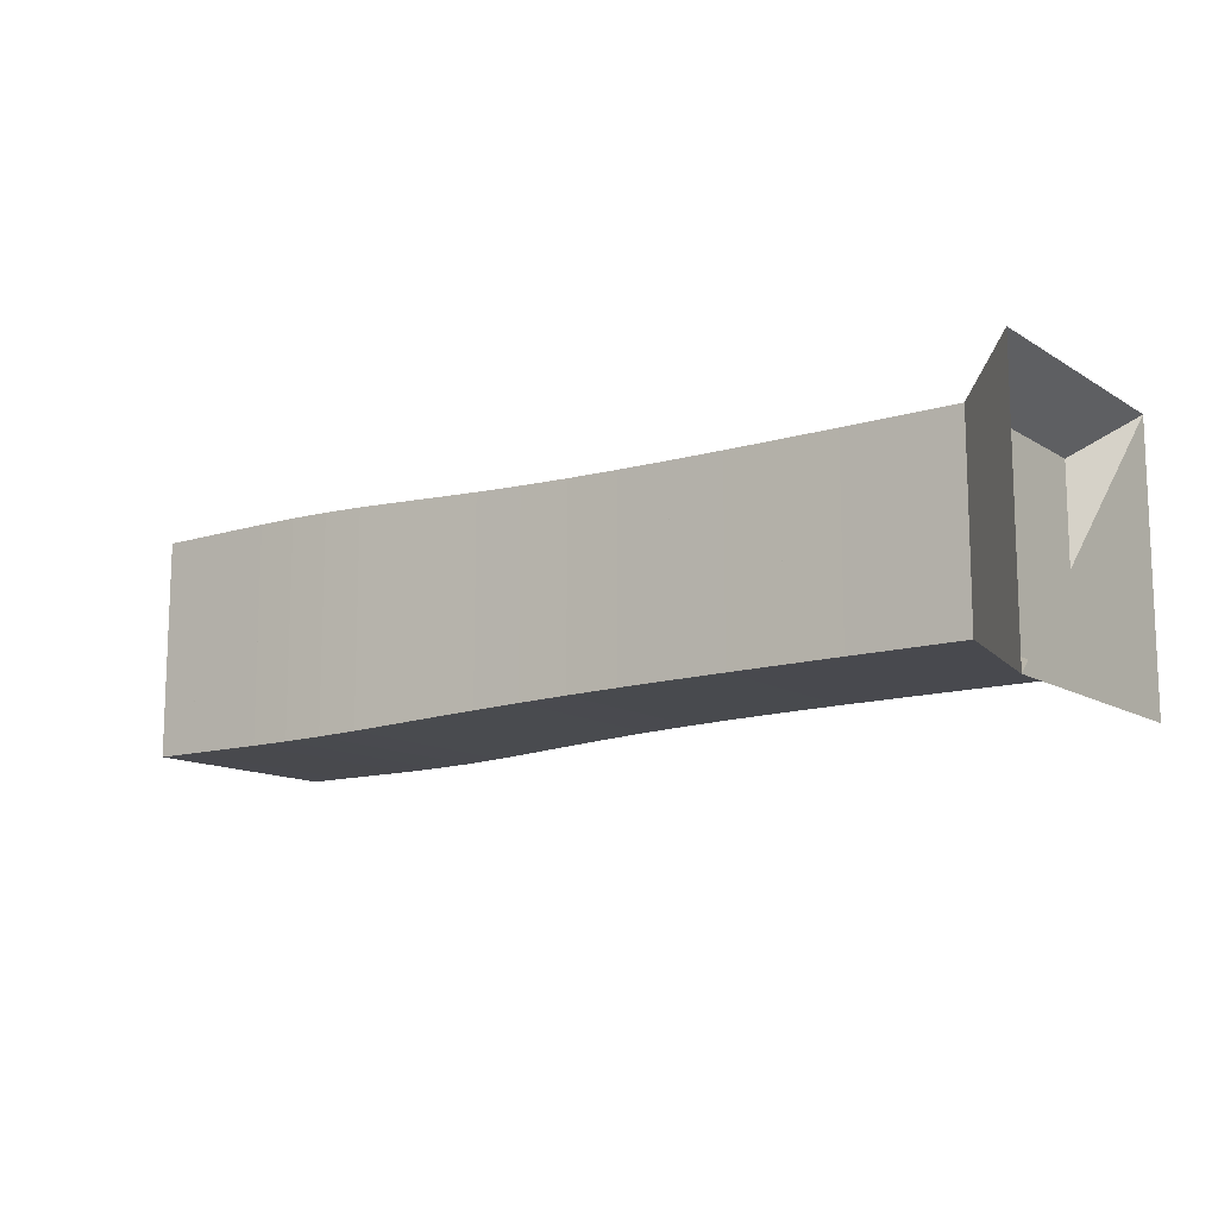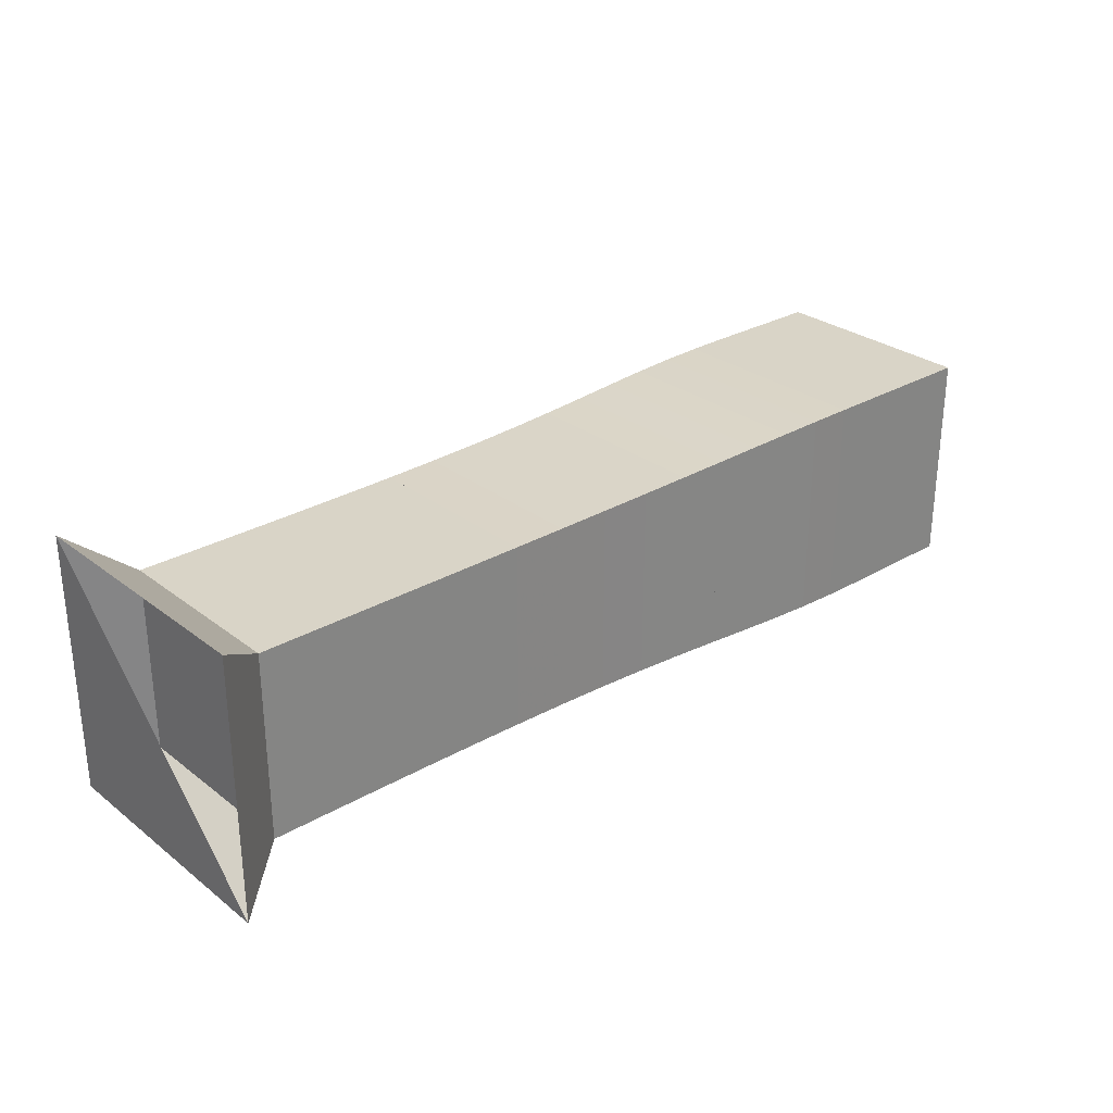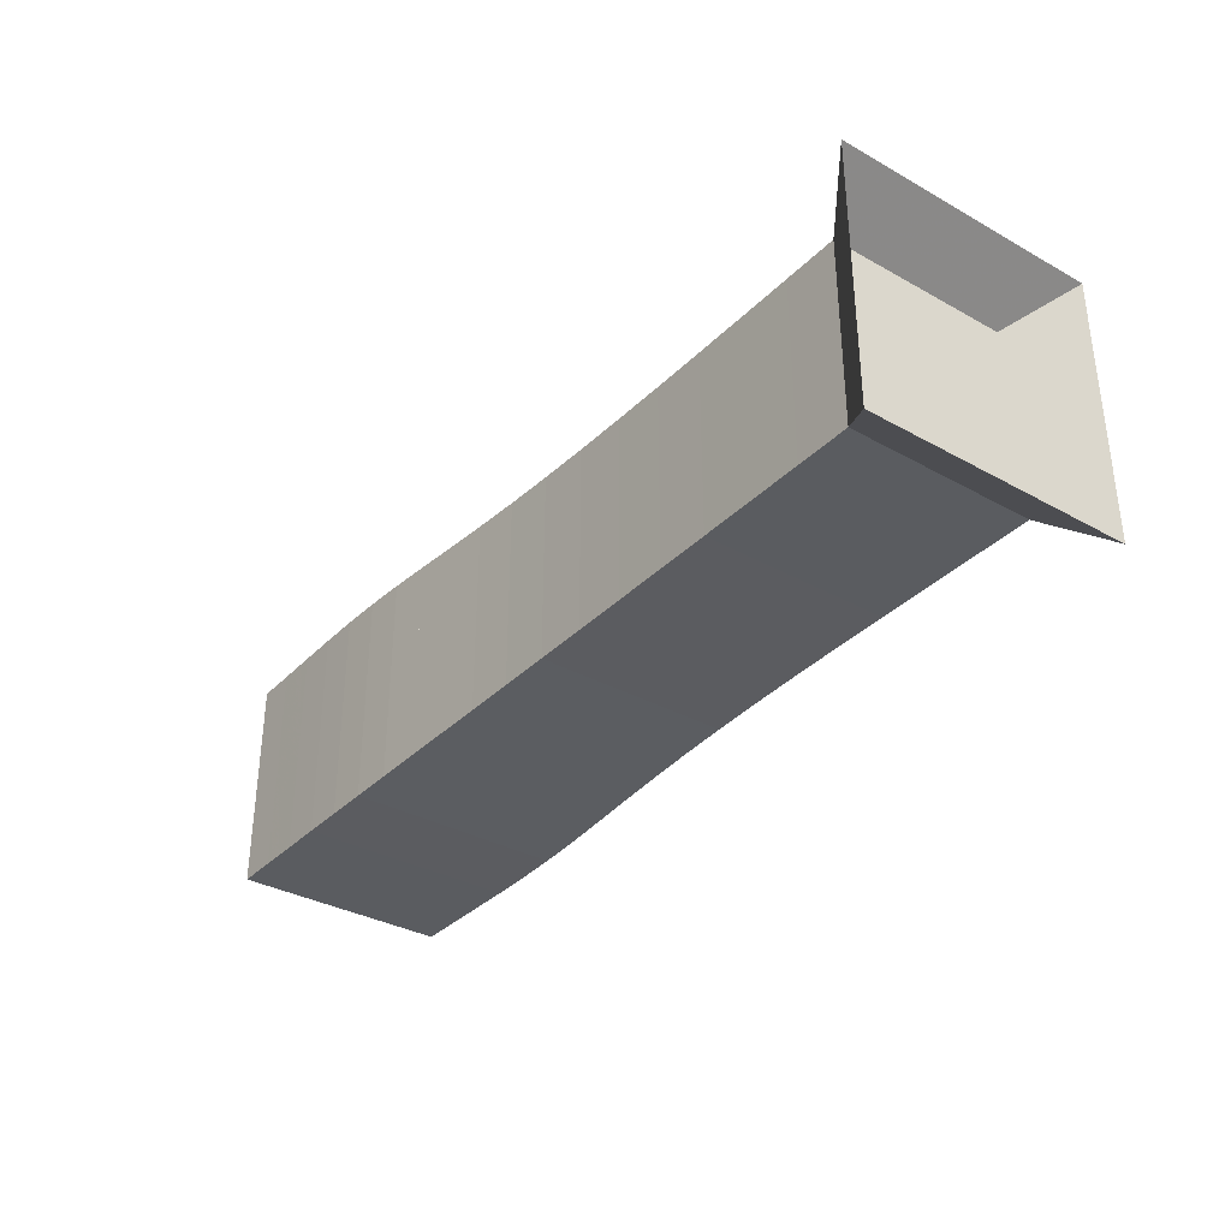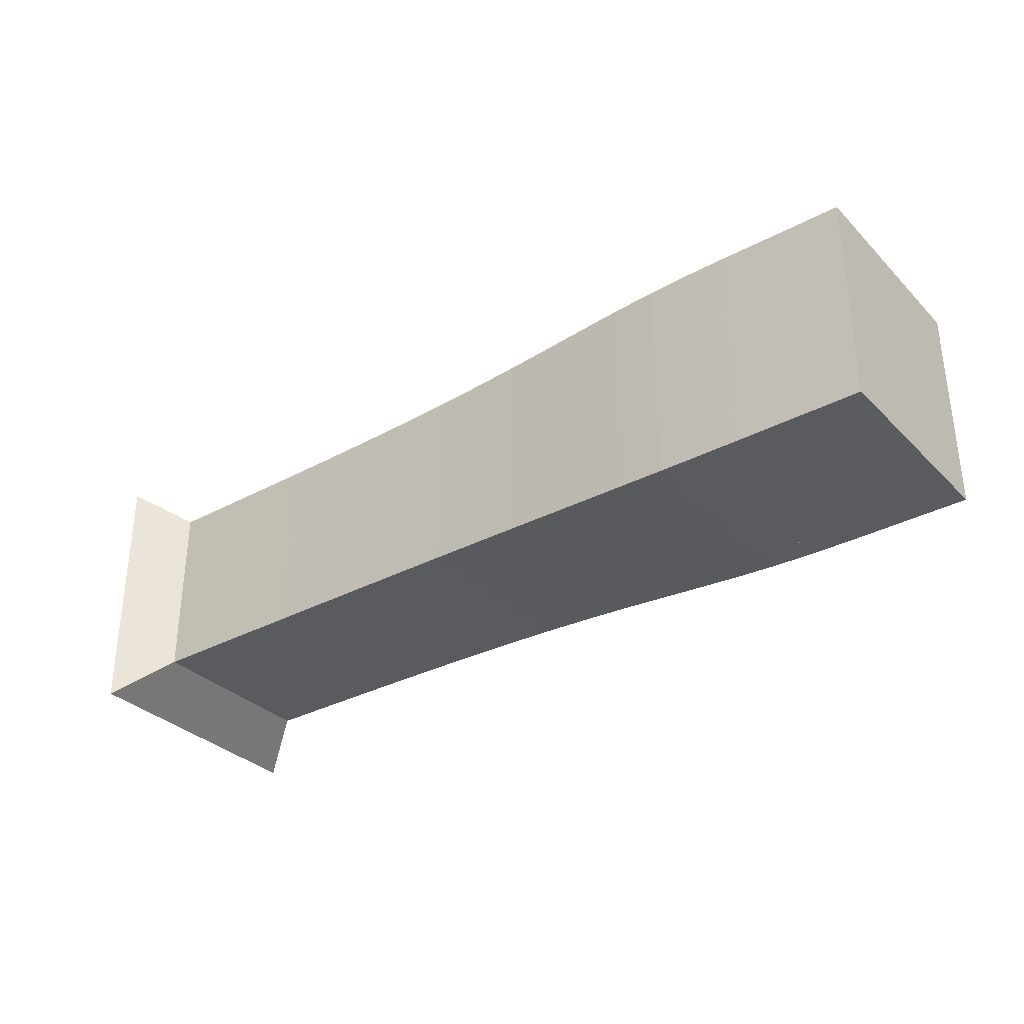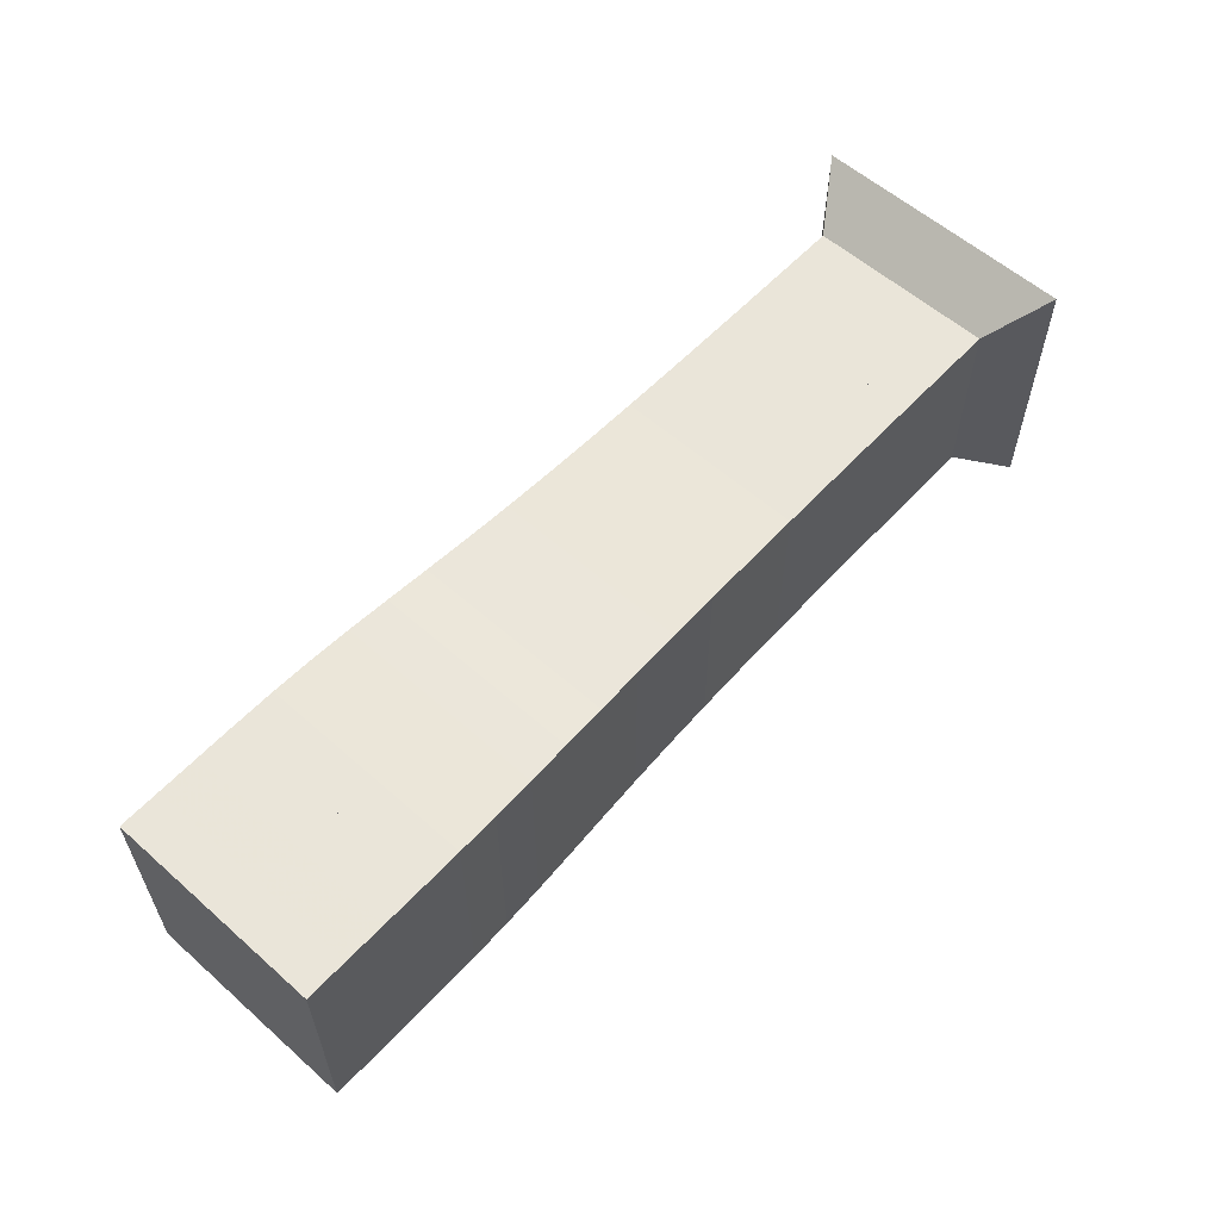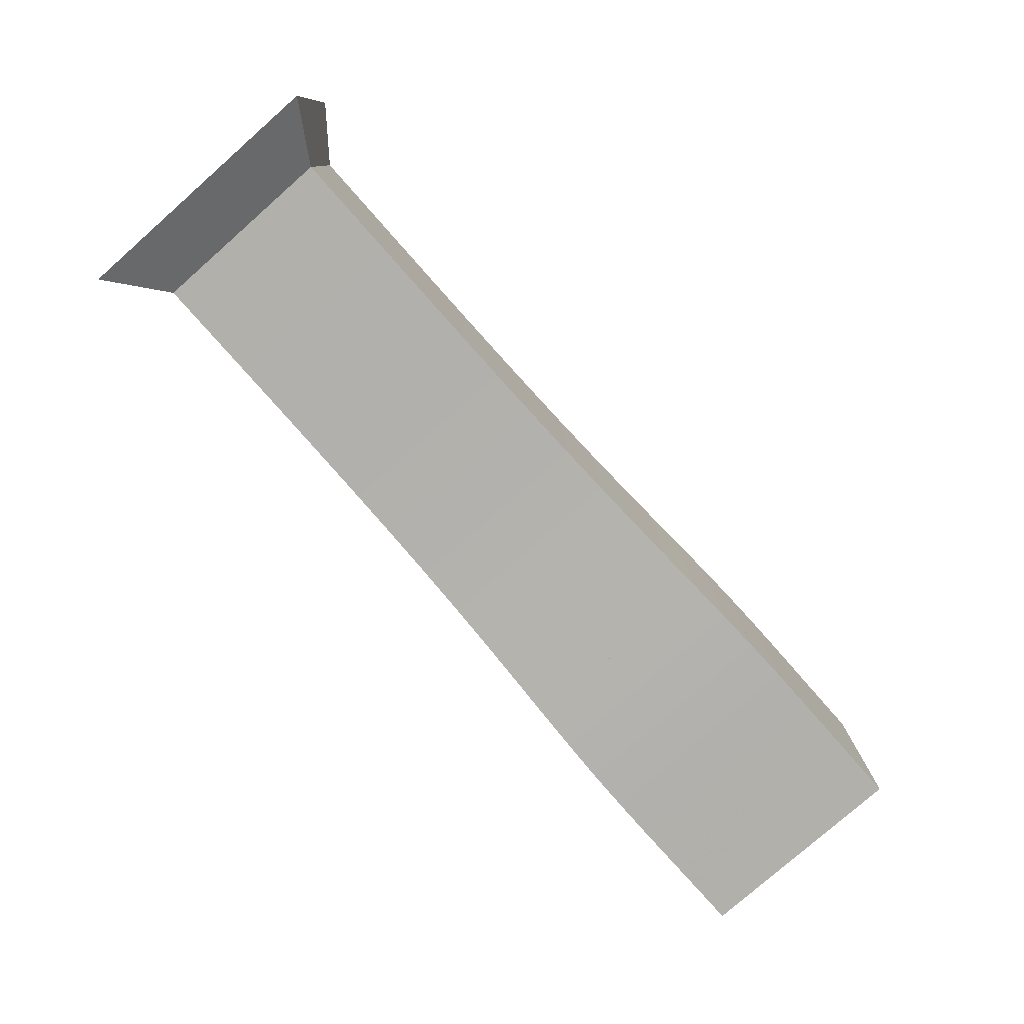
<metadata>
{"format":"obj","ext":"obj","renderer":"f3d","projection":"perspective","resolution":1024,"background":"white","views":[{"elev":-12.6,"azim":-144.2,"up":"+Z"},{"elev":28.5,"azim":-41.3,"up":"+Y"},{"elev":-34.2,"azim":-126.9,"up":"+Z"},{"elev":-32.8,"azim":36.7,"up":"+Y"},{"elev":58.4,"azim":132.3,"up":"+Z"},{"elev":-78.5,"azim":-48.6,"up":"+Y"}]}
</metadata>
<code>
v 0 -0.25 -0.25
v 0 -0.25 0.25
v 0 0.25 0.25
v 0 0.25 -0.25
v 0.1051 -0.1769 -0.1769
v 0.1051 -0.1769 0.1769
v 0.1051 0.1769 0.1769
v 0.1051 0.1769 -0.1769
v 0.2102 -0.177 -0.177
v 0.2102 -0.177 0.177
v 0.2102 0.177 0.177
v 0.2102 0.177 -0.177
v 0.315 -0.1771 -0.1771
v 0.315 -0.1771 0.1771
v 0.315 0.1771 0.1771
v 0.315 0.1771 -0.1771
v 0.4195 -0.1774 -0.1774
v 0.4195 -0.1774 0.1774
v 0.4195 0.1774 0.1774
v 0.4195 0.1774 -0.1774
v 0.5233 -0.178 -0.178
v 0.5233 -0.178 0.178
v 0.5233 0.178 0.178
v 0.5233 0.178 -0.178
v 0.6261 -0.1789 -0.1789
v 0.6261 -0.1789 0.1789
v 0.6261 0.1789 0.1789
v 0.6261 0.1789 -0.1789
v 0.7273 -0.1803 -0.1803
v 0.7273 -0.1803 0.1803
v 0.7273 0.1803 0.1803
v 0.7273 0.1803 -0.1803
v 0.8263 -0.1823 -0.1823
v 0.8263 -0.1823 0.1823
v 0.8263 0.1823 0.1823
v 0.8263 0.1823 -0.1823
v 0.9224 -0.185 -0.185
v 0.9224 -0.185 0.185
v 0.9224 0.185 0.185
v 0.9224 0.185 -0.185
v 1.015 -0.1884 -0.1884
v 1.015 -0.1884 0.1884
v 1.015 0.1884 0.1884
v 1.015 0.1884 -0.1884
v 1.104 -0.1924 -0.1924
v 1.104 -0.1924 0.1924
v 1.104 0.1924 0.1924
v 1.104 0.1924 -0.1924
v 1.189 -0.1964 -0.1964
v 1.189 -0.1964 0.1964
v 1.189 0.1964 0.1964
v 1.189 0.1964 -0.1964
v 1.271 -0.2 -0.2
v 1.271 -0.2 0.2
v 1.271 0.2 0.2
v 1.271 0.2 -0.2
v 1.351 -0.2026 -0.2026
v 1.351 -0.2026 0.2026
v 1.351 0.2026 0.2026
v 1.351 0.2026 -0.2026
v 1.43 -0.2041 -0.2041
v 1.43 -0.2041 0.2041
v 1.43 0.2041 0.2041
v 1.43 0.2041 -0.2041
v 1.509 -0.2045 -0.2045
v 1.509 -0.2045 0.2045
v 1.509 0.2045 0.2045
v 1.509 0.2045 -0.2045
v 1.588 -0.2044 -0.2044
v 1.588 -0.2044 0.2044
v 1.588 0.2044 0.2044
v 1.588 0.2044 -0.2044
v 1.667 -0.2041 -0.2041
v 1.667 -0.2041 0.2041
v 1.667 0.2041 0.2041
v 1.667 0.2041 -0.2041
v 1.746 -0.2041 -0.2041
v 1.746 -0.2041 0.2041
v 1.746 0.2041 0.2041
v 1.746 0.2041 -0.2041
f 1 2 4 5
f 5 6 7 8
f 5 6 2 1
f 6 7 3 2
f 7 8 4 3
f 8 5 1 4
f 9 10 11 12
f 9 10 6 5
f 10 11 7 6
f 11 12 8 7
f 12 9 5 8
f 13 14 15 16
f 13 14 10 9
f 14 15 11 10
f 15 16 12 11
f 16 13 9 12
f 17 18 19 20
f 17 18 14 13
f 18 19 15 14
f 19 20 16 15
f 20 17 13 16
f 21 22 23 24
f 21 22 18 17
f 22 23 19 18
f 23 24 20 19
f 24 21 17 20
f 25 26 27 28
f 25 26 22 21
f 26 27 23 22
f 27 28 24 23
f 28 25 21 24
f 29 30 31 32
f 29 30 26 25
f 30 31 27 26
f 31 32 28 27
f 32 29 25 28
f 33 34 35 36
f 33 34 30 29
f 34 35 31 30
f 35 36 32 31
f 36 33 29 32
f 37 38 39 40
f 37 38 34 33
f 38 39 35 34
f 39 40 36 35
f 40 37 33 36
f 41 42 43 44
f 41 42 38 37
f 42 43 39 38
f 43 44 40 39
f 44 41 37 40
f 45 46 47 48
f 45 46 42 41
f 46 47 43 42
f 47 48 44 43
f 48 45 41 44
f 49 50 51 52
f 49 50 46 45
f 50 51 47 46
f 51 52 48 47
f 52 49 45 48
f 53 54 55 56
f 53 54 50 49
f 54 55 51 50
f 55 56 52 51
f 56 53 49 52
f 57 58 59 60
f 57 58 54 53
f 58 59 55 54
f 59 60 56 55
f 60 57 53 56
f 61 62 63 64
f 61 62 58 57
f 62 63 59 58
f 63 64 60 59
f 64 61 57 60
f 65 66 67 68
f 65 66 62 61
f 66 67 63 62
f 67 68 64 63
f 68 65 61 64
f 69 70 71 72
f 69 70 66 65
f 70 71 67 66
f 71 72 68 67
f 72 69 65 68
f 73 74 75 76
f 73 74 70 69
f 74 75 71 70
f 75 76 72 71
f 76 73 69 72
f 77 78 79 80
f 77 78 74 73
f 78 79 75 74
f 79 80 76 75
f 80 77 73 76

</code>
